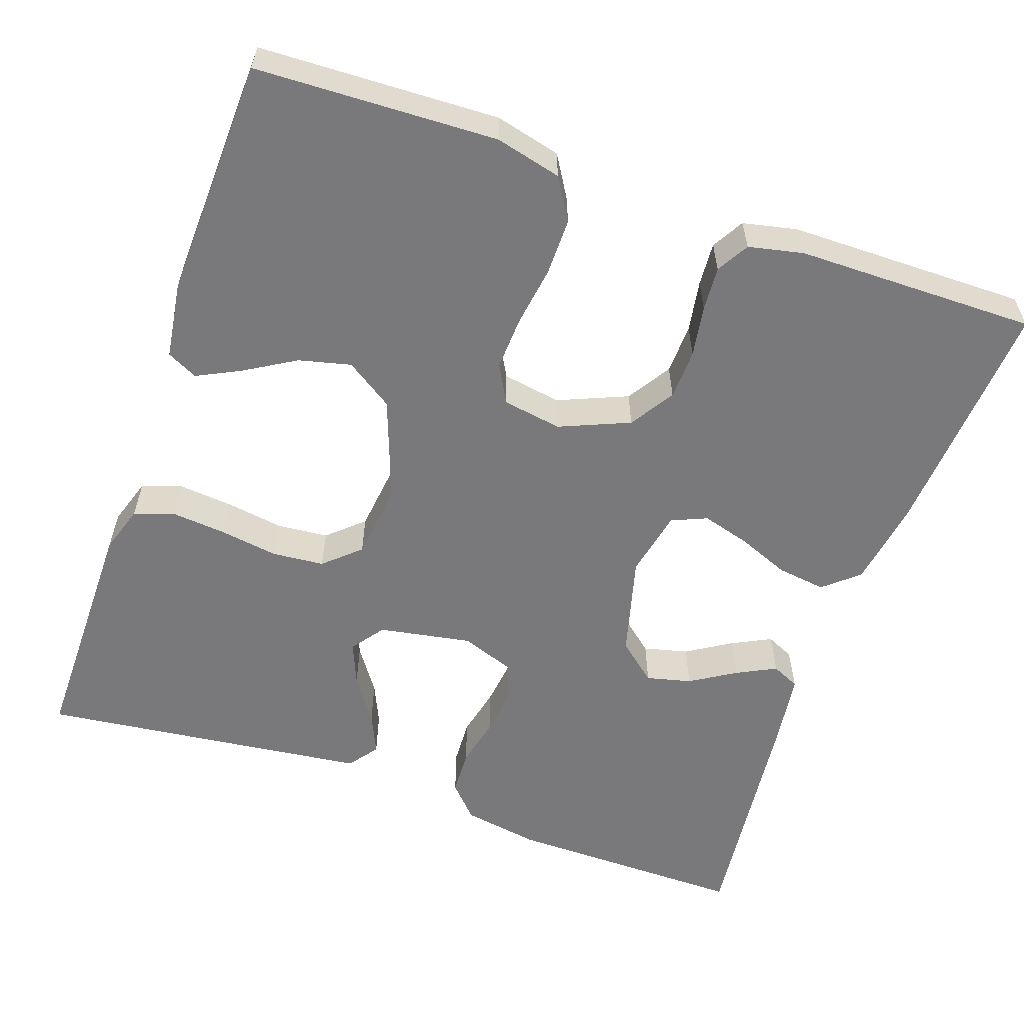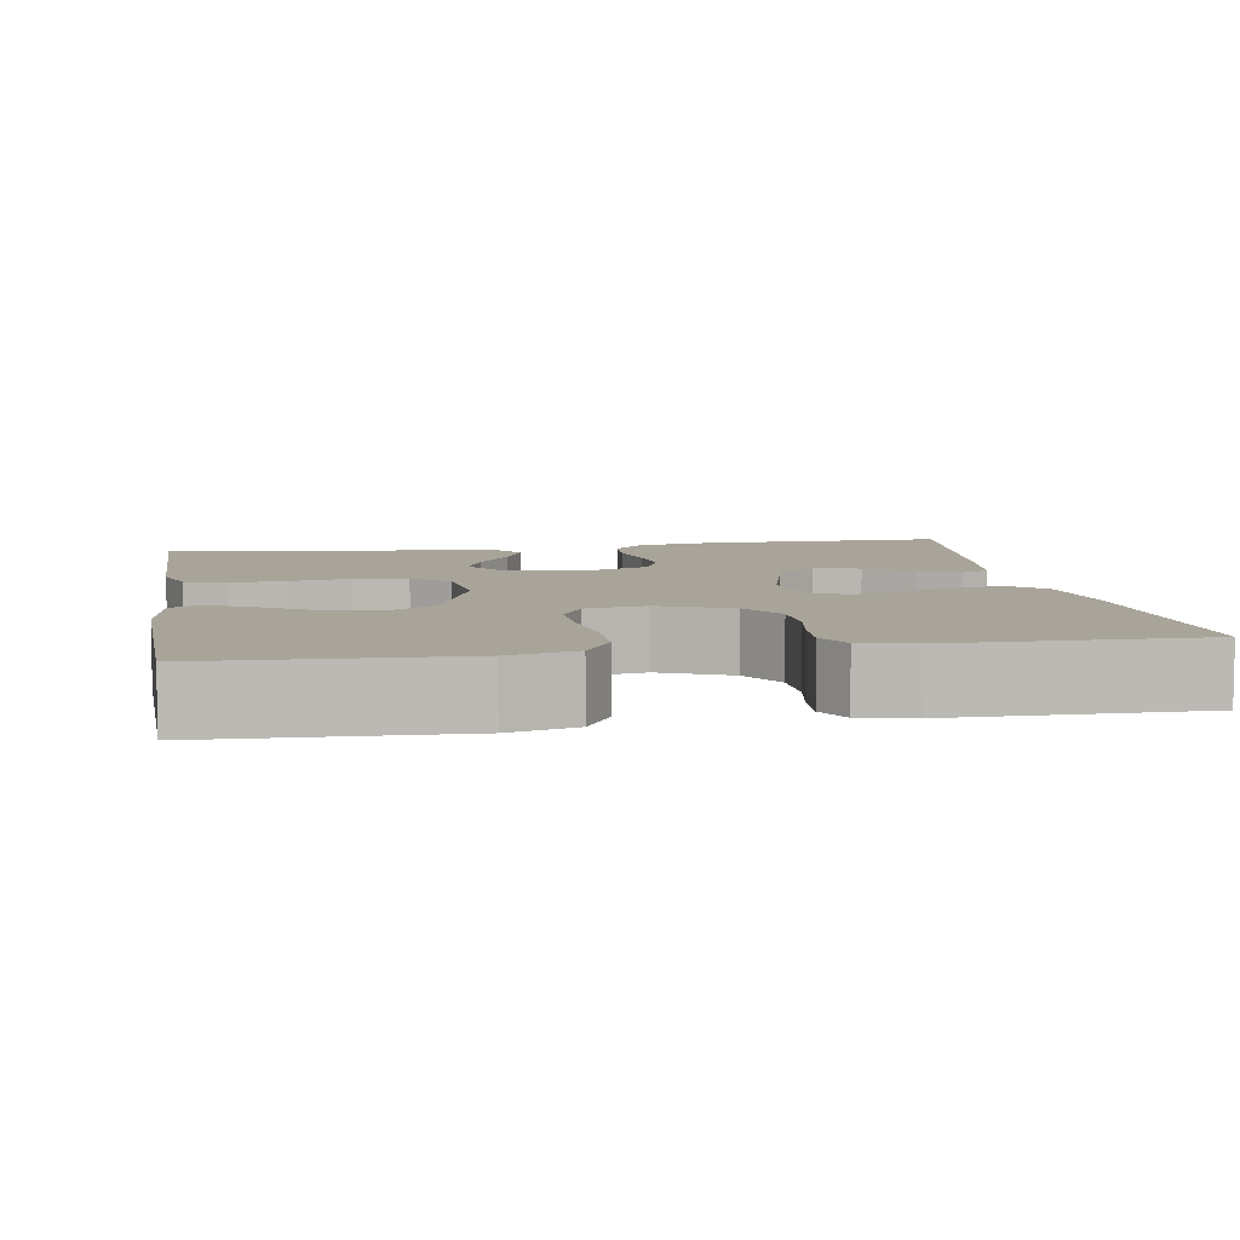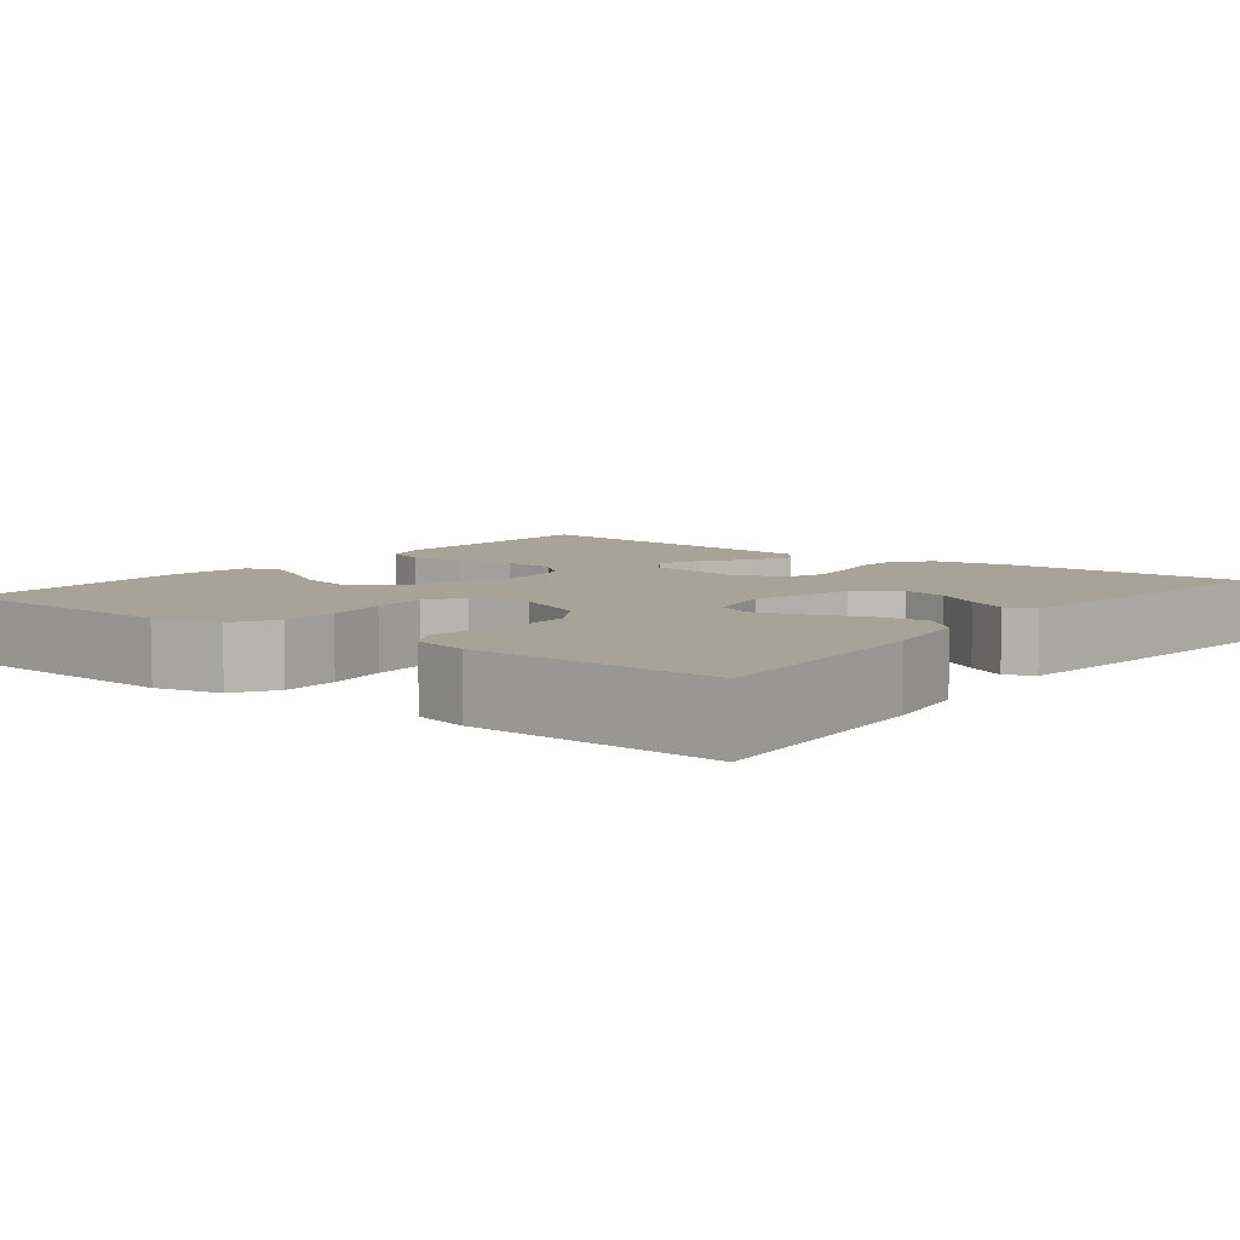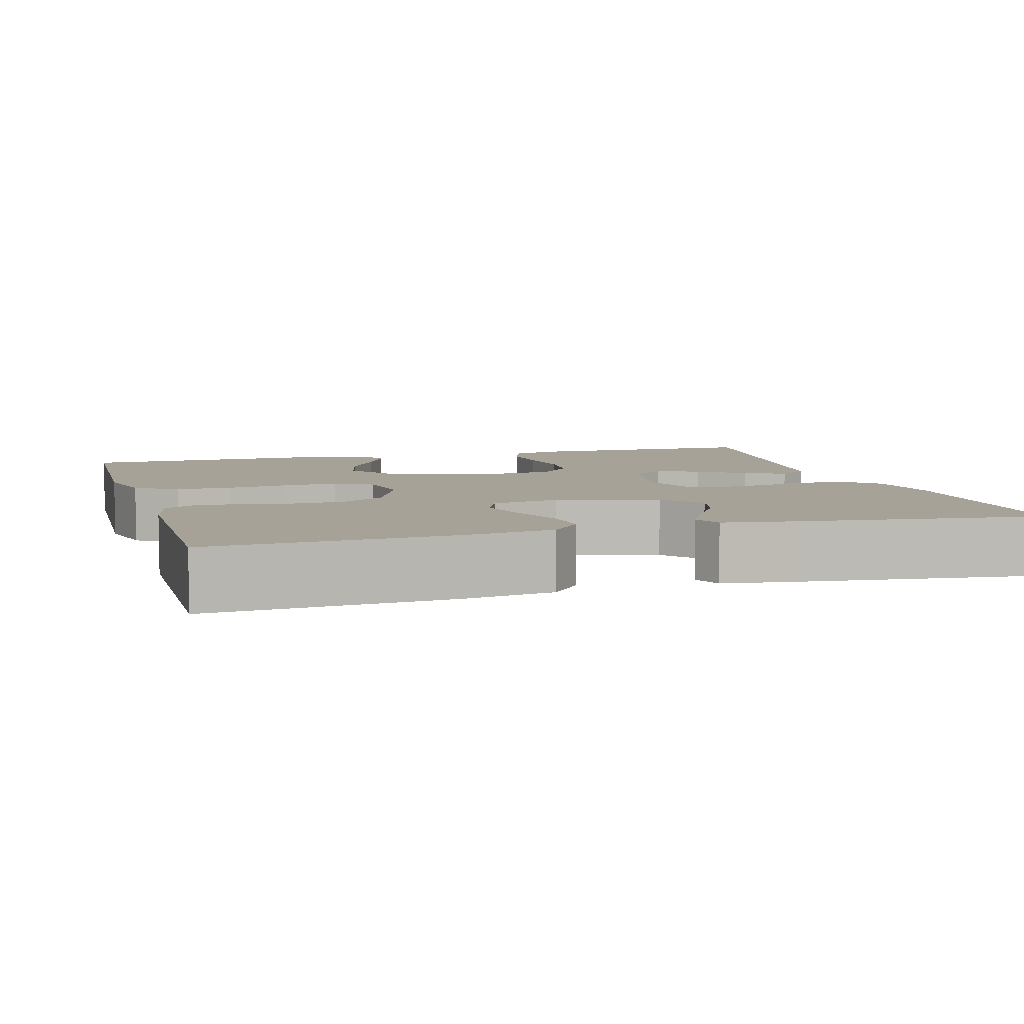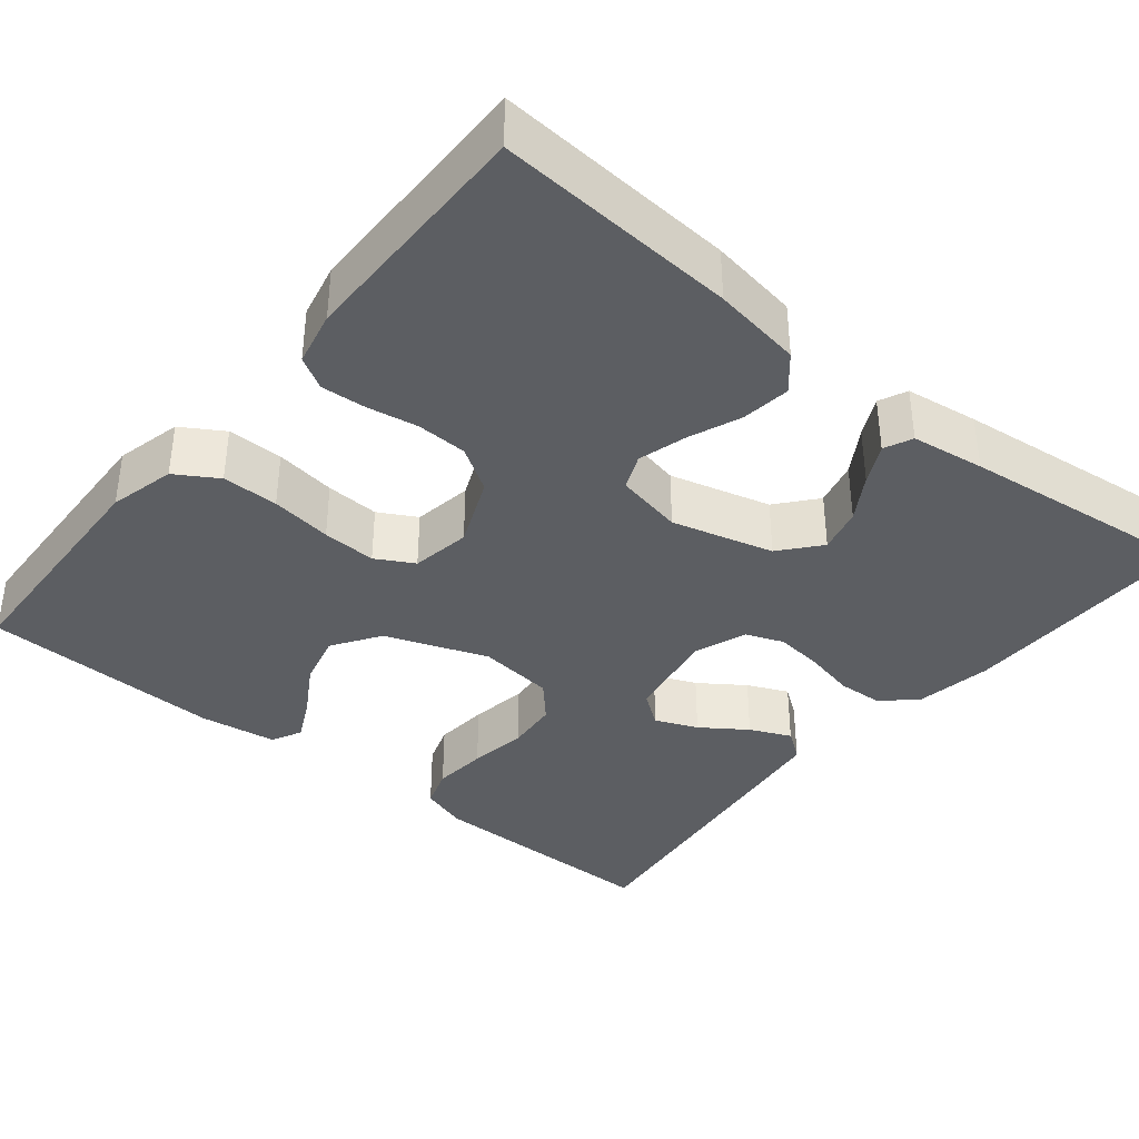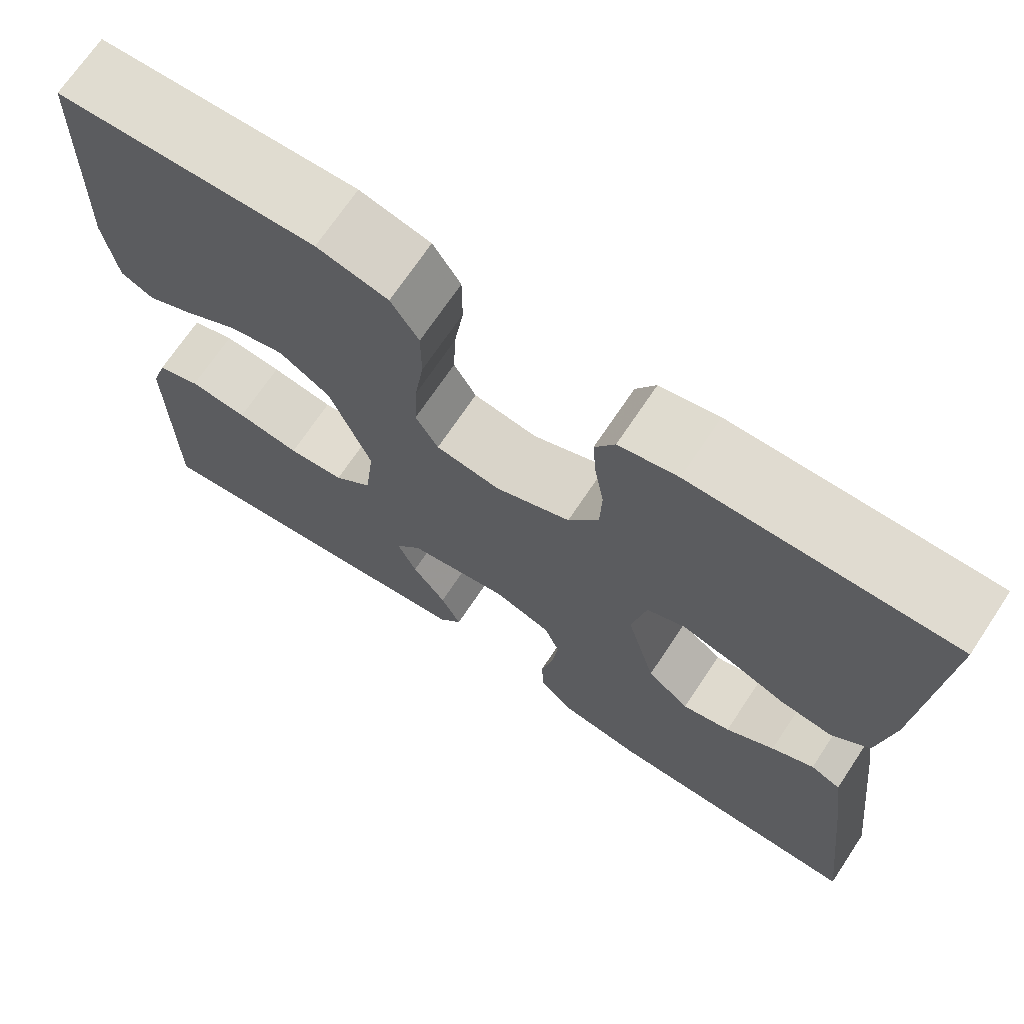
<metadata>
{"format":"obj","ext":"obj","renderer":"f3d","projection":"perspective","resolution":1024,"background":"white","views":[{"elev":-57.9,"azim":-19.4,"up":"+Y"},{"elev":7.2,"azim":-9.5,"up":"+Y"},{"elev":6.8,"azim":38.1,"up":"+Y"},{"elev":6.6,"azim":74.0,"up":"+Y"},{"elev":-37.6,"azim":50.7,"up":"+Y"},{"elev":70.3,"azim":33.7,"up":"+Z"}]}
</metadata>
<code>
v -0.5 0.07 0.5
v -0.2 0.07 0.512
v -0.118 0.07 0.492
v -0.086 0.07 0.44
v -0.086 0.07 0.37
v -0.097 0.07 0.294
v -0.1 0.07 0.227
v -0.074 0.07 0.18
v 0 0.07 0.168
v 0.087 0.07 0.205
v 0.122 0.07 0.26
v 0.124 0.07 0.323
v 0.113 0.07 0.387
v 0.109 0.07 0.442
v 0.132 0.07 0.482
v 0.2 0.07 0.497
v 0.5 0.07 0.5
v 0.48 0.07 0.2
v 0.463 0.07 0.089
v 0.42 0.07 0.052
v 0.359 0.07 0.06
v 0.294 0.07 0.086
v 0.234 0.07 0.103
v 0.19 0.07 0.084
v 0.173 0.07 0
v 0.207 0.07 -0.126
v 0.256 0.07 -0.167
v 0.312 0.07 -0.153
v 0.368 0.07 -0.118
v 0.417 0.07 -0.093
v 0.452 0.07 -0.109
v 0.465 0.07 -0.2
v 0.5 0.07 -0.5
v 0.2 0.07 -0.498
v 0.104 0.07 -0.482
v 0.066 0.07 -0.441
v 0.063 0.07 -0.384
v 0.077 0.07 -0.321
v 0.084 0.07 -0.261
v 0.066 0.07 -0.214
v 0 0.07 -0.19
v -0.116 0.07 -0.211
v -0.146 0.07 -0.252
v -0.124 0.07 -0.305
v -0.085 0.07 -0.361
v -0.062 0.07 -0.412
v -0.089 0.07 -0.449
v -0.2 0.07 -0.463
v -0.5 0.07 -0.5
v -0.5 0.07 -0.2
v -0.481 0.07 -0.141
v -0.431 0.07 -0.124
v -0.363 0.07 -0.13
v -0.29 0.07 -0.141
v -0.225 0.07 -0.135
v -0.181 0.07 -0.095
v -0.17 0.07 0
v -0.217 0.07 0.127
v -0.276 0.07 0.166
v -0.341 0.07 0.15
v -0.404 0.07 0.112
v -0.458 0.07 0.085
v -0.496 0.07 0.104
v -0.51 0.07 0.2
v -0.5 0 0.5
v -0.2 0 0.512
v -0.118 0 0.492
v -0.086 0 0.44
v -0.086 0 0.37
v -0.097 0 0.294
v -0.1 0 0.227
v -0.074 0 0.18
v 0 0 0.168
v 0.087 0 0.205
v 0.122 0 0.26
v 0.124 0 0.323
v 0.113 0 0.387
v 0.109 0 0.442
v 0.132 0 0.482
v 0.2 0 0.497
v 0.5 0 0.5
v 0.48 0 0.2
v 0.463 0 0.089
v 0.42 0 0.052
v 0.359 0 0.06
v 0.294 0 0.086
v 0.234 0 0.103
v 0.19 0 0.084
v 0.173 0 0
v 0.207 0 -0.126
v 0.256 0 -0.167
v 0.312 0 -0.153
v 0.368 0 -0.118
v 0.417 0 -0.093
v 0.452 0 -0.109
v 0.465 0 -0.2
v 0.5 0 -0.5
v 0.2 0 -0.498
v 0.104 0 -0.482
v 0.066 0 -0.441
v 0.063 0 -0.384
v 0.077 0 -0.321
v 0.084 0 -0.261
v 0.066 0 -0.214
v 0 0 -0.19
v -0.116 0 -0.211
v -0.146 0 -0.252
v -0.124 0 -0.305
v -0.085 0 -0.361
v -0.062 0 -0.412
v -0.089 0 -0.449
v -0.2 0 -0.463
v -0.5 0 -0.5
v -0.5 0 -0.2
v -0.481 0 -0.141
v -0.431 0 -0.124
v -0.363 0 -0.13
v -0.29 0 -0.141
v -0.225 0 -0.135
v -0.181 0 -0.095
v -0.17 0 0
v -0.217 0 0.127
v -0.276 0 0.166
v -0.341 0 0.15
v -0.404 0 0.112
v -0.458 0 0.085
v -0.496 0 0.104
v -0.51 0 0.2
f 3 4 5
f 2 3 5
f 1 2 5
f 64 1 5
f 63 64 5
f 62 63 5
f 61 62 5
f 60 61 5
f 59 60 5 6
f 58 59 6 7
f 57 58 7 8
f 56 57 8 9
f 52 53 54
f 51 52 54
f 50 51 54
f 49 50 54
f 48 49 54
f 47 48 54
f 46 47 54
f 45 46 54
f 44 45 54
f 43 44 54 55
f 42 43 55 56
f 36 37 38
f 35 36 38
f 34 35 38
f 33 34 38
f 32 33 38
f 31 32 38
f 30 31 38
f 29 30 38
f 28 29 38
f 27 28 38 39
f 26 27 39 40
f 20 21 22
f 19 20 22
f 18 19 22
f 17 18 22
f 16 17 22
f 15 16 22
f 14 15 22
f 13 14 22
f 12 13 22
f 11 12 22 23
f 10 11 23 24
f 10 24 25
f 9 10 25
f 56 9 25
f 42 56 25
f 41 42 25
f 25 26 40 41
f 69 68 67
f 69 67 66
f 69 66 65
f 69 65 128
f 69 128 127
f 69 127 126
f 69 126 125
f 69 125 124
f 70 69 124 123
f 71 70 123 122
f 72 71 122 121
f 73 72 121 120
f 118 117 116
f 118 116 115
f 118 115 114
f 118 114 113
f 118 113 112
f 118 112 111
f 118 111 110
f 118 110 109
f 118 109 108
f 119 118 108 107
f 120 119 107 106
f 102 101 100
f 102 100 99
f 102 99 98
f 102 98 97
f 102 97 96
f 102 96 95
f 102 95 94
f 102 94 93
f 102 93 92
f 103 102 92 91
f 104 103 91 90
f 86 85 84
f 86 84 83
f 86 83 82
f 86 82 81
f 86 81 80
f 86 80 79
f 86 79 78
f 86 78 77
f 86 77 76
f 87 86 76 75
f 88 87 75 74
f 89 88 74
f 89 74 73
f 89 73 120
f 89 120 106
f 89 106 105
f 105 104 90 89
f 1 65 66 2
f 2 66 67 3
f 3 67 68 4
f 4 68 69 5
f 5 69 70 6
f 6 70 71 7
f 7 71 72 8
f 8 72 73 9
f 9 73 74 10
f 10 74 75 11
f 11 75 76 12
f 12 76 77 13
f 13 77 78 14
f 14 78 79 15
f 15 79 80 16
f 16 80 81 17
f 17 81 82 18
f 18 82 83 19
f 19 83 84 20
f 20 84 85 21
f 21 85 86 22
f 22 86 87 23
f 23 87 88 24
f 24 88 89 25
f 25 89 90 26
f 26 90 91 27
f 27 91 92 28
f 28 92 93 29
f 29 93 94 30
f 30 94 95 31
f 31 95 96 32
f 32 96 97 33
f 33 97 98 34
f 34 98 99 35
f 35 99 100 36
f 36 100 101 37
f 37 101 102 38
f 38 102 103 39
f 39 103 104 40
f 40 104 105 41
f 41 105 106 42
f 42 106 107 43
f 43 107 108 44
f 44 108 109 45
f 45 109 110 46
f 46 110 111 47
f 47 111 112 48
f 48 112 113 49
f 49 113 114 50
f 50 114 115 51
f 51 115 116 52
f 52 116 117 53
f 53 117 118 54
f 54 118 119 55
f 55 119 120 56
f 56 120 121 57
f 57 121 122 58
f 58 122 123 59
f 59 123 124 60
f 60 124 125 61
f 61 125 126 62
f 62 126 127 63
f 63 127 128 64
f 64 128 65 1

</code>
